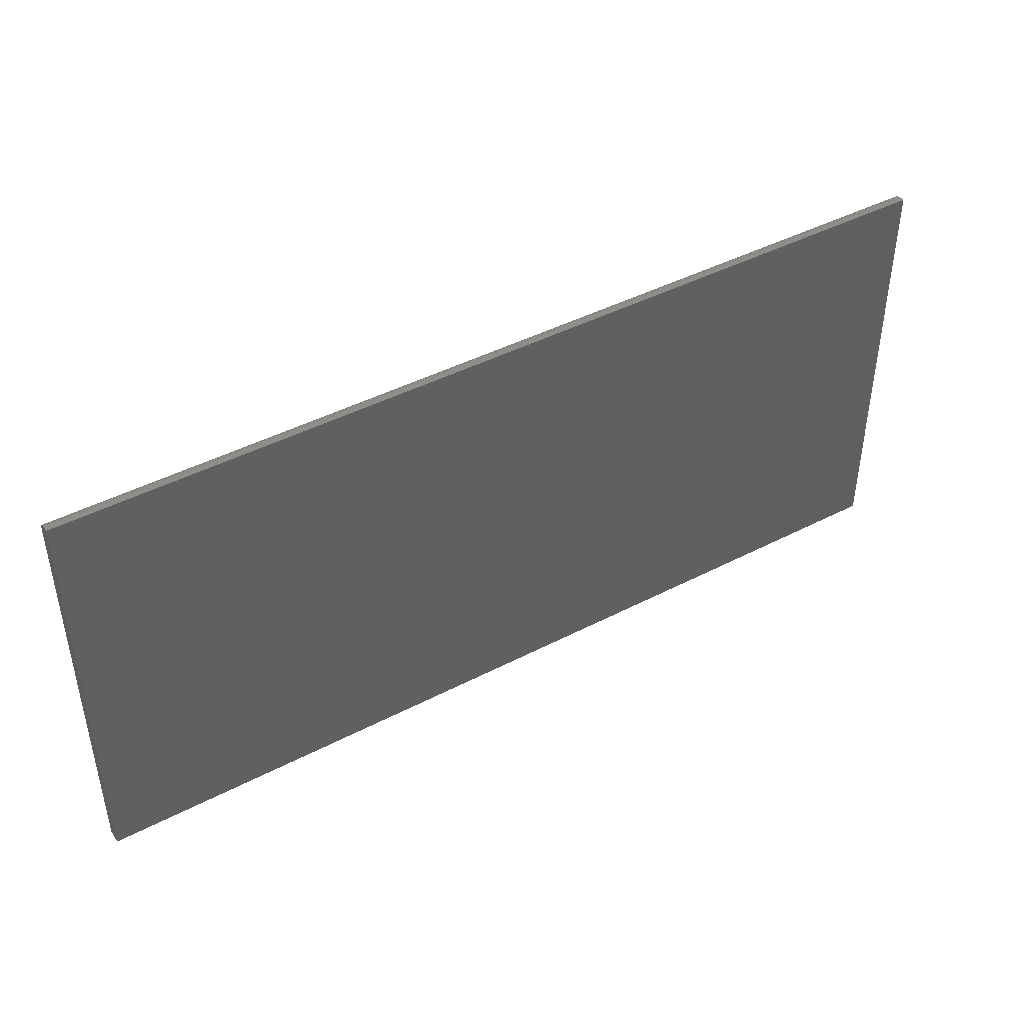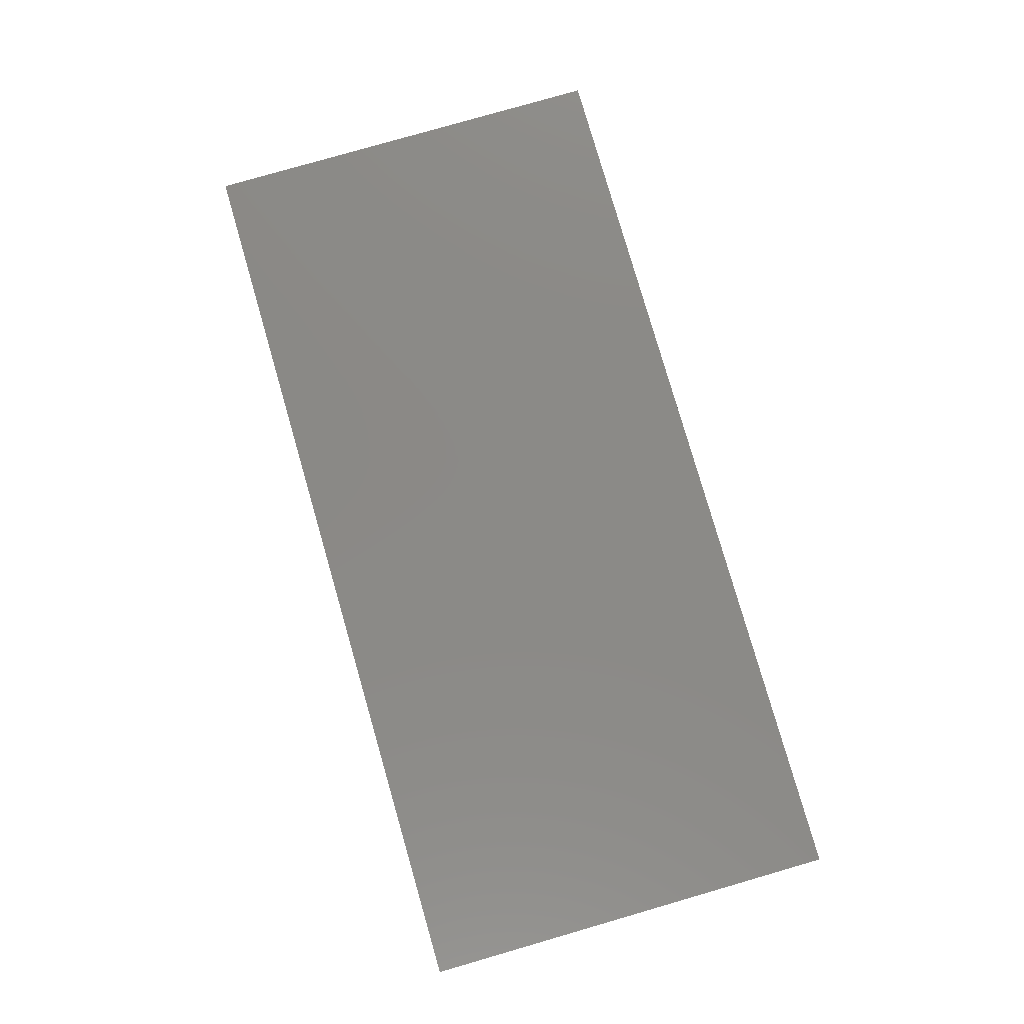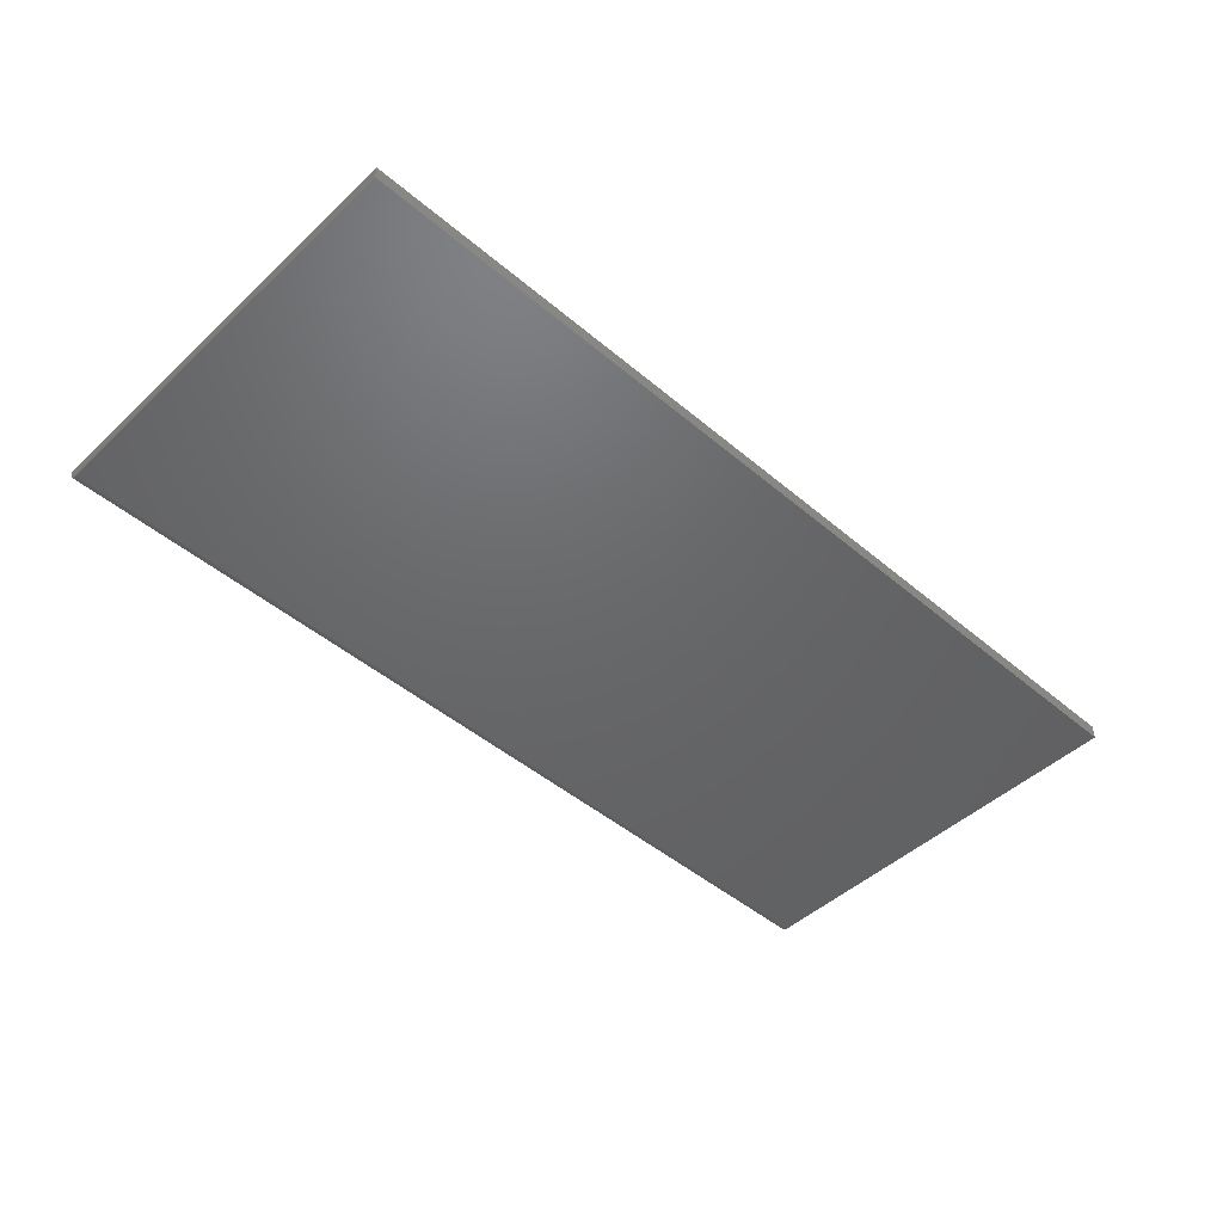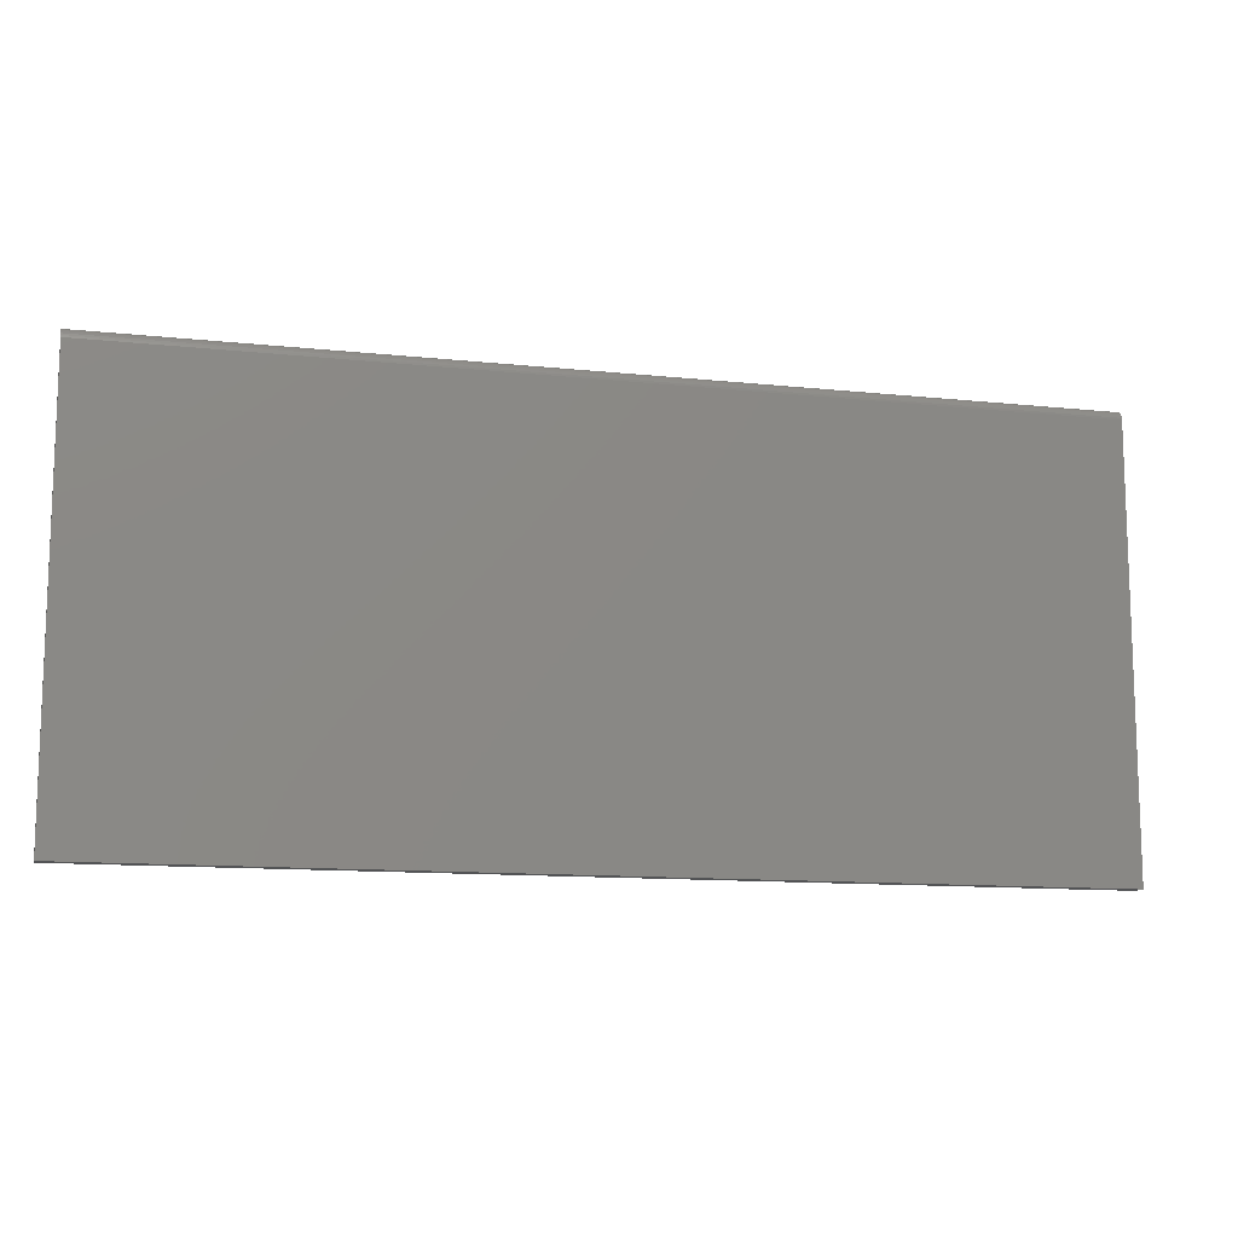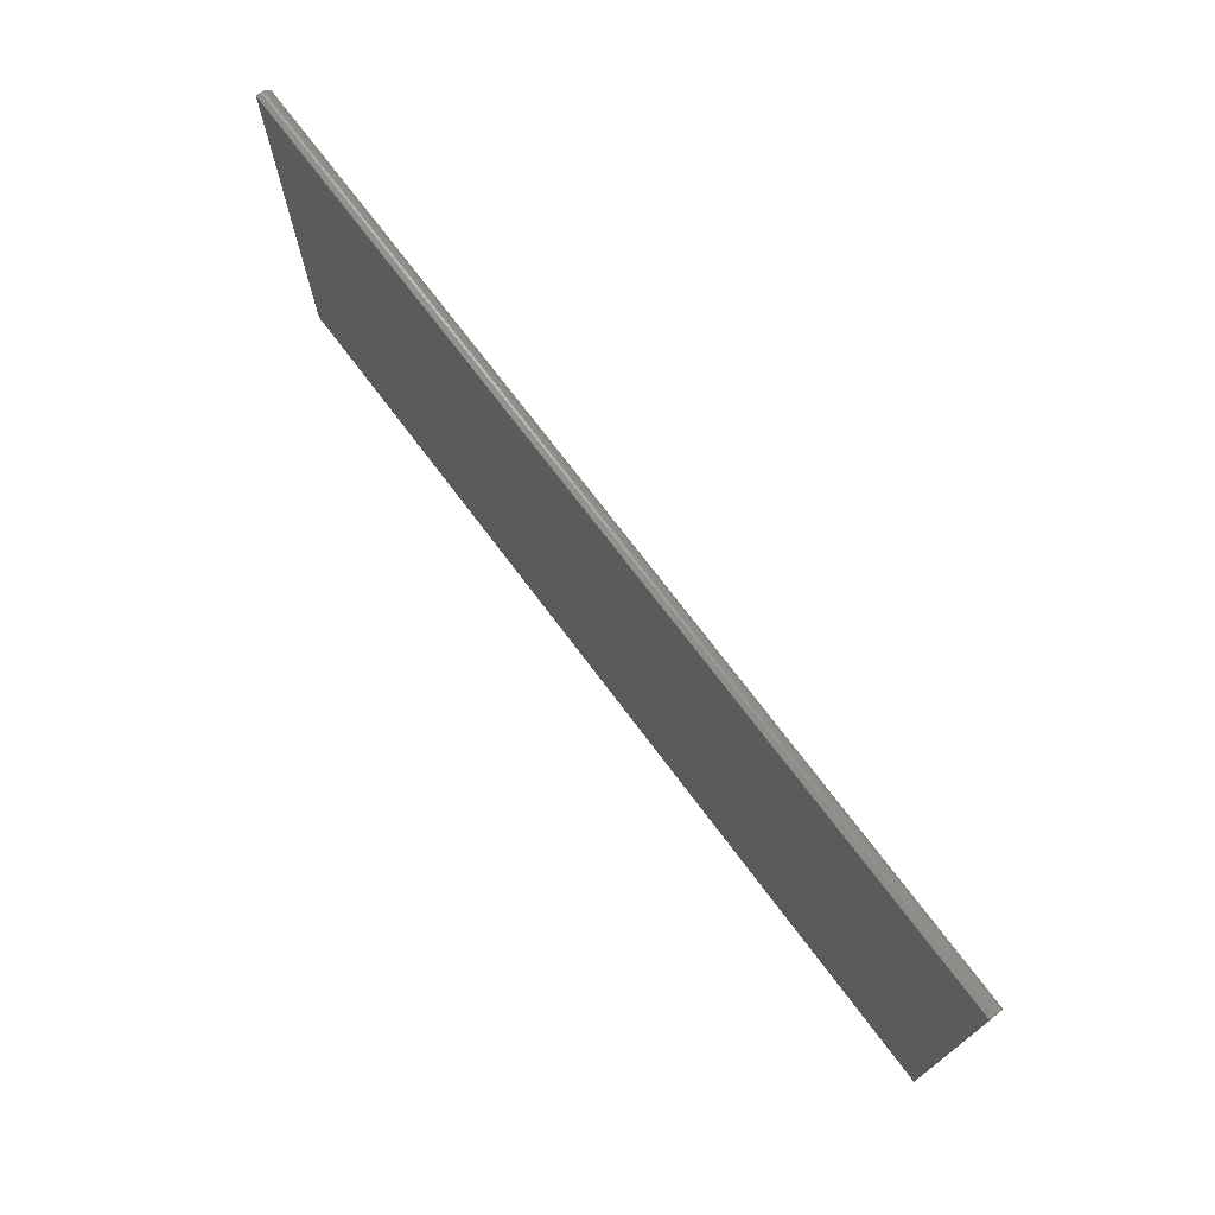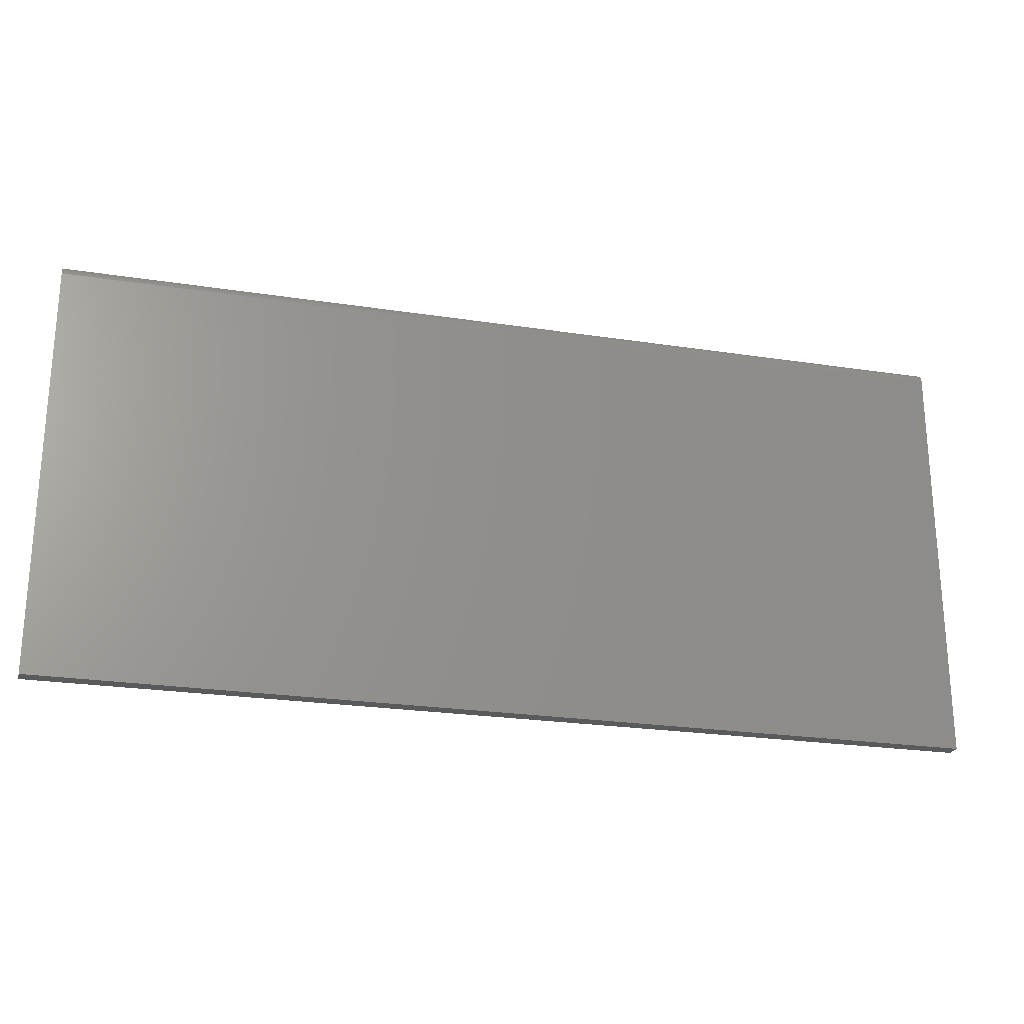
<metadata>
{"format":"stl","ext":"stl","renderer":"f3d","projection":"perspective","resolution":1024,"background":"white","views":[{"elev":43.6,"azim":-31.5,"up":"+Y"},{"elev":79.6,"azim":73.9,"up":"+Z"},{"elev":-47.1,"azim":-43.7,"up":"+Z"},{"elev":-11.9,"azim":165.6,"up":"+Y"},{"elev":72.7,"azim":53.1,"up":"+Y"},{"elev":-23.9,"azim":165.6,"up":"+Y"}]}
</metadata>
<code>
# stl→obj: 24 verts, 44 faces
v -0.7422 -0.1484 0
v -0.7422 0.5271 0
v 0.75 -0.1484 0
v 0.75 0.5271 0
v -0.7422 0.5427 0.01562
v -0.7422 0.5424 0.01258
v -0.7422 0.5415 0.009646
v -0.7422 0.533 0.001189
v -0.7422 0.5301 0.0003002
v -0.7422 -0.1484 0.02344
v -0.7422 0.5427 0.02344
v -0.7422 0.54 0.006944
v -0.7422 0.5381 0.004576
v -0.7422 0.5357 0.002633
v 0.75 0.5427 0.02344
v 0.75 0.5427 0.01562
v 0.75 0.533 0.001189
v 0.75 0.5357 0.002633
v 0.75 0.5381 0.004576
v 0.75 -0.1484 0.02344
v 0.75 0.5301 0.0003002
v 0.75 0.54 0.006944
v 0.75 0.5415 0.009646
v 0.75 0.5424 0.01258
f 1 2 3
f 3 2 4
f 5 6 7
f 2 8 9
f 10 11 8
f 10 8 2
f 10 2 1
f 11 5 7
f 11 7 12
f 11 12 13
f 11 13 14
f 11 14 8
f 15 16 11
f 11 16 5
f 17 18 19
f 4 20 3
f 15 20 4
f 15 4 21
f 15 21 17
f 15 17 19
f 15 19 16
f 19 22 23
f 19 23 24
f 19 24 16
f 4 2 21
f 21 2 9
f 21 9 17
f 17 9 8
f 17 8 18
f 18 8 14
f 18 14 19
f 19 14 13
f 19 13 22
f 22 13 12
f 22 12 23
f 23 12 7
f 23 7 24
f 24 7 6
f 24 6 16
f 16 6 5
f 10 20 11
f 11 20 15
f 10 1 20
f 20 1 3

</code>
